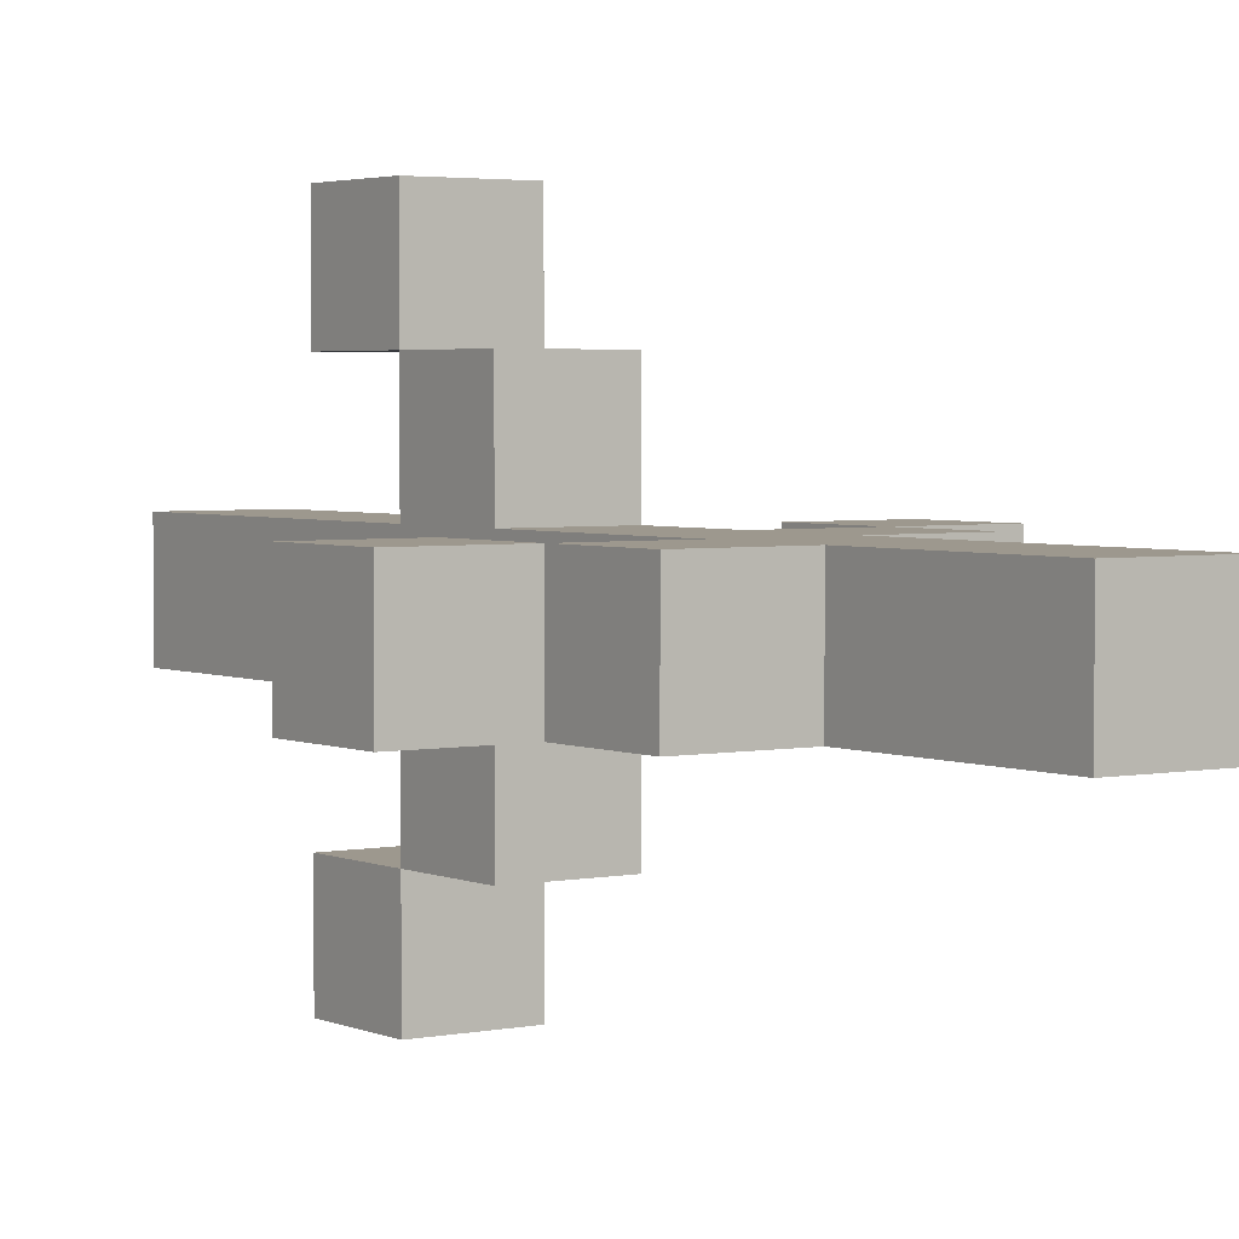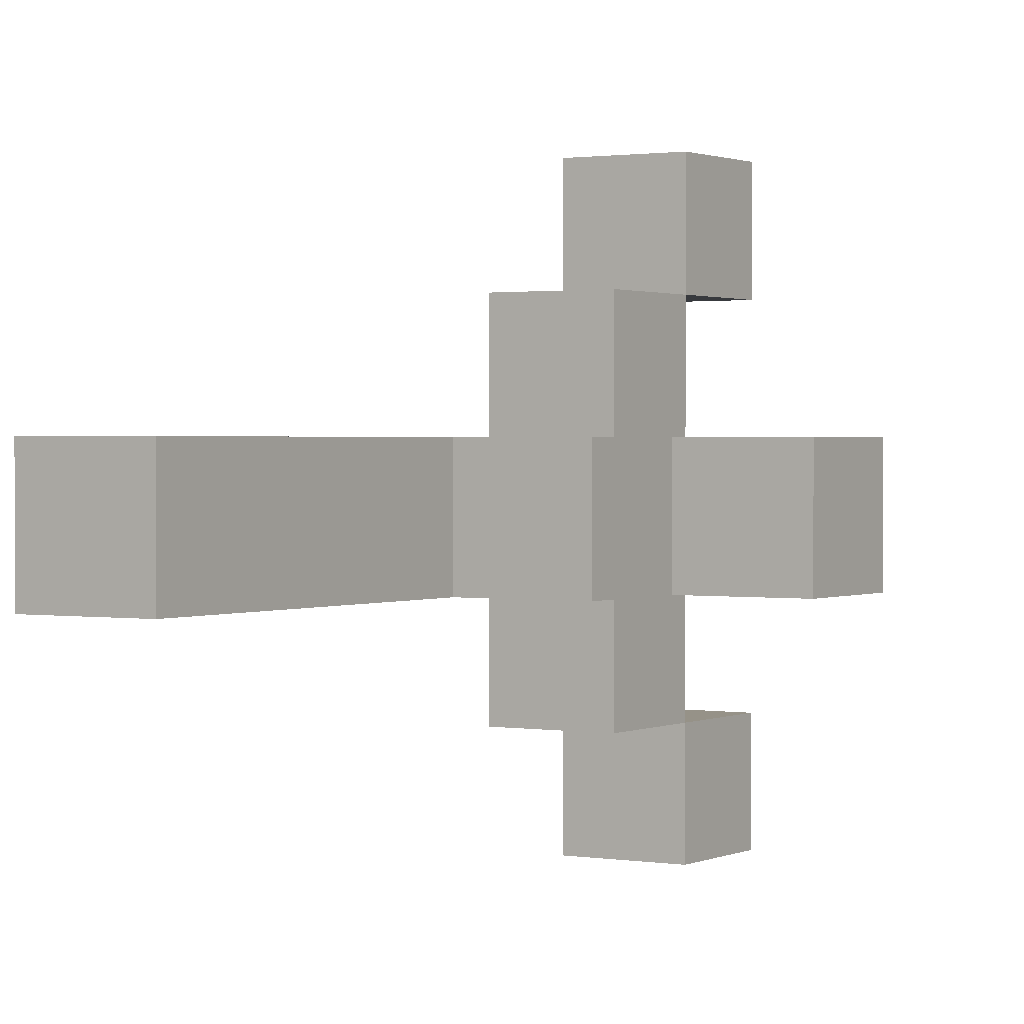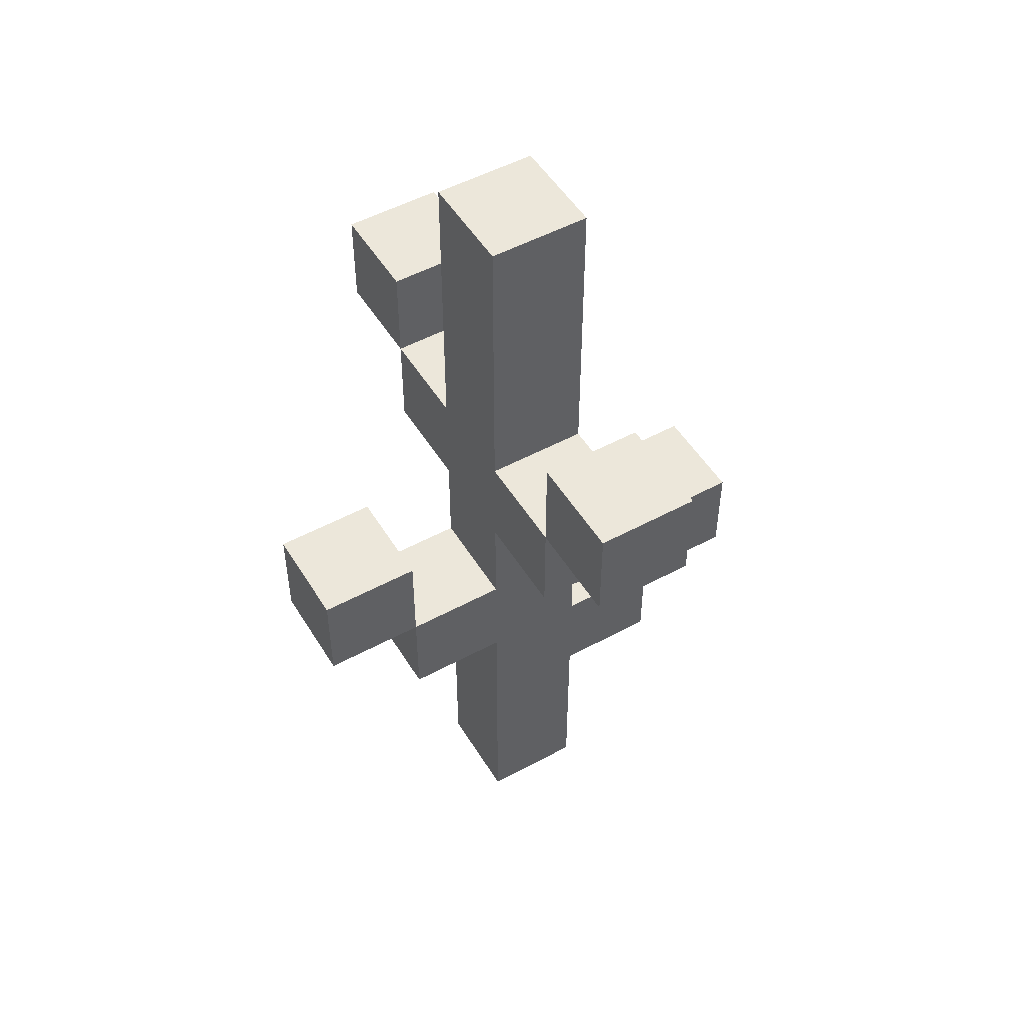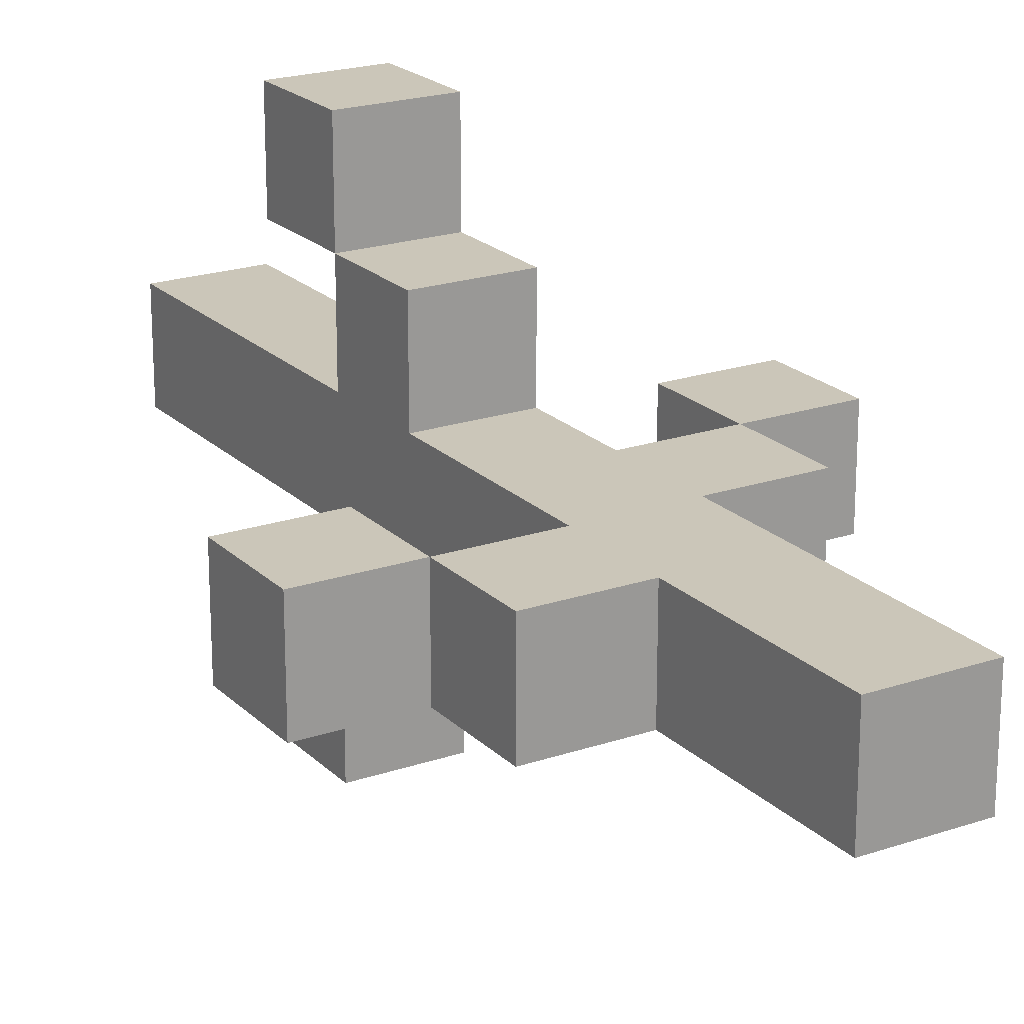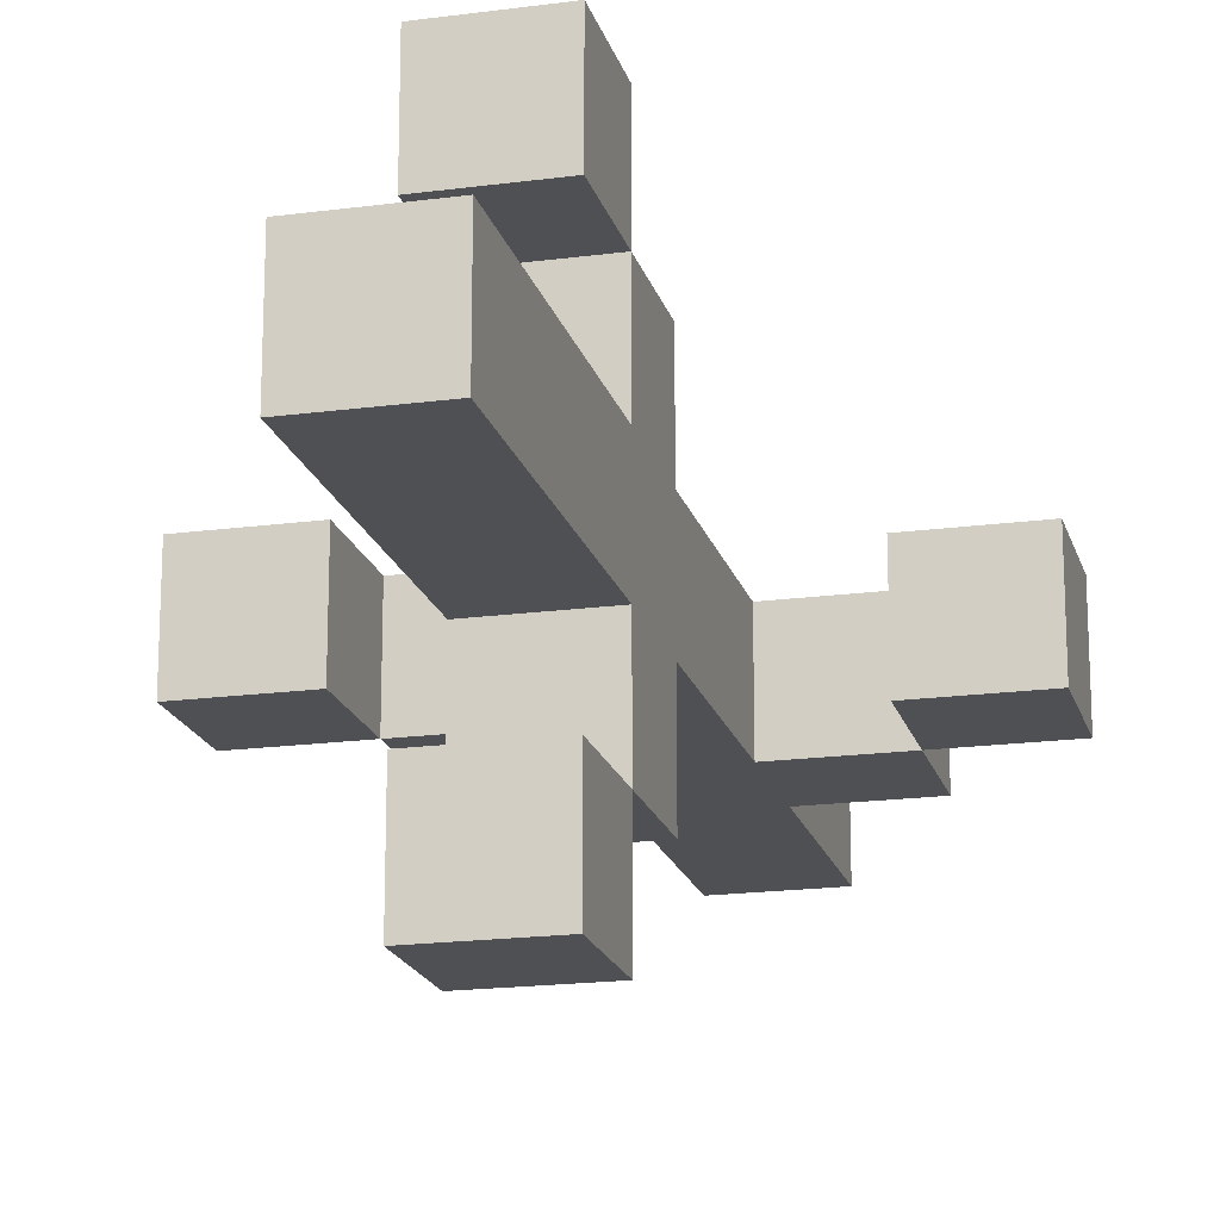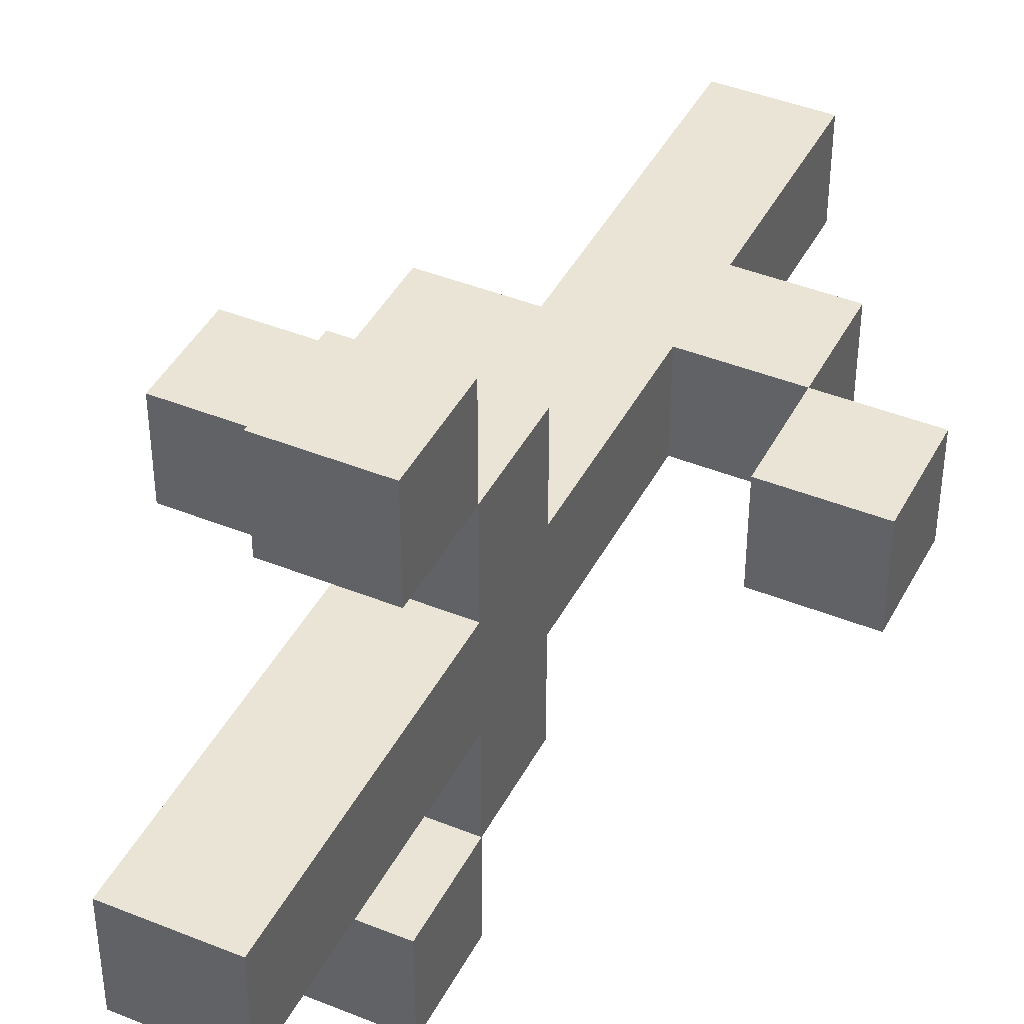
<metadata>
{"format":"obj","ext":"obj","renderer":"f3d","projection":"perspective","resolution":1024,"background":"white","views":[{"elev":3.2,"azim":-34.8,"up":"+Z"},{"elev":1.2,"azim":31.8,"up":"+Z"},{"elev":50.9,"azim":149.4,"up":"+Y"},{"elev":21.0,"azim":-31.4,"up":"+Z"},{"elev":-18.6,"azim":-165.7,"up":"+Z"},{"elev":42.5,"azim":-154.2,"up":"+Z"}]}
</metadata>
<code>
o corn_growth2
v 3.9 0.3 3.5
v 3.9 0.3 3.4
v 3.9 0.4 3.5
v 3.9 0.4 3.4
v 4 0.2 3.5
v 4 0.2 3.4
v 4 0.3 3.5
v 4 0.3 3.4
v 4.1 0 3.5
v 4.1 0 3.4
v 4.1 0.2 3.5
v 4.1 0.2 3.4
v 4.1 0.3 3.5
v 4.1 0.3 3.4
v 4.1 0.5 3.6
v 4.1 0.5 3.5
v 4.1 0.5 3.4
v 4.1 0.5 3.3
v 4.1 0.6 3.7
v 4.1 0.6 3.6
v 4.1 0.6 3.5
v 4.1 0.6 3.4
v 4.1 0.6 3.3
v 4.1 0.6 3.2
v 4.1 0.7 3.7
v 4.1 0.7 3.6
v 4.1 0.7 3.3
v 4.1 0.7 3.2
v 4.1 0.9 3.5
v 4.1 0.9 3.4
v 4.3 0.4 3.5
v 4.3 0.4 3.4
v 4.3 0.5 3.5
v 4.3 0.5 3.4
v 4 0.3 3.5
v 4 0.3 3.4
v 4 0.4 3.5
v 4 0.4 3.4
v 4.2 0 3.5
v 4.2 0 3.4
v 4.2 0.3 3.5
v 4.2 0.3 3.4
v 4.2 0.4 3.5
v 4.2 0.4 3.4
v 4.2 0.5 3.6
v 4.2 0.5 3.5
v 4.2 0.5 3.4
v 4.2 0.5 3.3
v 4.2 0.6 3.7
v 4.2 0.6 3.6
v 4.2 0.6 3.5
v 4.2 0.6 3.4
v 4.2 0.6 3.3
v 4.2 0.6 3.2
v 4.2 0.7 3.7
v 4.2 0.7 3.6
v 4.2 0.7 3.3
v 4.2 0.7 3.2
v 4.2 0.9 3.5
v 4.2 0.9 3.4
v 4.3 0.3 3.5
v 4.3 0.3 3.4
v 4.3 0.4 3.5
v 4.3 0.4 3.4
v 4.4 0.4 3.5
v 4.4 0.4 3.4
v 4.4 0.5 3.5
v 4.4 0.5 3.4
v 4.1 0.6 3.7
v 4.1 0.7 3.7
v 4.2 0.6 3.7
v 4.2 0.7 3.7
v 4.1 0.5 3.6
v 4.1 0.6 3.6
v 4.2 0.5 3.6
v 4.2 0.6 3.6
v 3.9 0.3 3.5
v 3.9 0.4 3.5
v 4 0.2 3.5
v 4 0.3 3.5
v 4 0.4 3.5
v 4.1 0 3.5
v 4.1 0.2 3.5
v 4.1 0.3 3.5
v 4.1 0.5 3.5
v 4.1 0.6 3.5
v 4.1 0.9 3.5
v 4.2 0 3.5
v 4.2 0.3 3.5
v 4.2 0.4 3.5
v 4.2 0.5 3.5
v 4.2 0.6 3.5
v 4.2 0.9 3.5
v 4.3 0.3 3.5
v 4.3 0.4 3.5
v 4.3 0.5 3.5
v 4.4 0.4 3.5
v 4.4 0.5 3.5
v 4.1 0.6 3.3
v 4.1 0.7 3.3
v 4.2 0.6 3.3
v 4.2 0.7 3.3
v 4.1 0.6 3.6
v 4.1 0.7 3.6
v 4.2 0.6 3.6
v 4.2 0.7 3.6
v 3.9 0.3 3.4
v 3.9 0.4 3.4
v 4 0.2 3.4
v 4 0.3 3.4
v 4 0.4 3.4
v 4.1 0 3.4
v 4.1 0.2 3.4
v 4.1 0.3 3.4
v 4.1 0.5 3.4
v 4.1 0.6 3.4
v 4.1 0.9 3.4
v 4.2 0 3.4
v 4.2 0.3 3.4
v 4.2 0.4 3.4
v 4.2 0.5 3.4
v 4.2 0.6 3.4
v 4.2 0.9 3.4
v 4.3 0.3 3.4
v 4.3 0.4 3.4
v 4.3 0.5 3.4
v 4.4 0.4 3.4
v 4.4 0.5 3.4
v 4.1 0.5 3.3
v 4.1 0.6 3.3
v 4.2 0.5 3.3
v 4.2 0.6 3.3
v 4.1 0.6 3.2
v 4.1 0.7 3.2
v 4.2 0.6 3.2
v 4.2 0.7 3.2
v 4.1 0 3.5
v 4.2 0 3.5
v 4.1 0 3.4
v 4.2 0 3.4
v 4 0.2 3.5
v 4.1 0.2 3.5
v 4 0.2 3.4
v 4.1 0.2 3.4
v 3.9 0.3 3.5
v 4 0.3 3.5
v 4.2 0.3 3.5
v 4.3 0.3 3.5
v 3.9 0.3 3.4
v 4 0.3 3.4
v 4.2 0.3 3.4
v 4.3 0.3 3.4
v 4.3 0.4 3.5
v 4.4 0.4 3.5
v 4.3 0.4 3.4
v 4.4 0.4 3.4
v 4.1 0.5 3.6
v 4.2 0.5 3.6
v 4.1 0.5 3.5
v 4.2 0.5 3.5
v 4.1 0.5 3.4
v 4.2 0.5 3.4
v 4.1 0.5 3.3
v 4.2 0.5 3.3
v 4.1 0.6 3.7
v 4.2 0.6 3.7
v 4.1 0.6 3.6
v 4.2 0.6 3.6
v 4.1 0.6 3.3
v 4.2 0.6 3.3
v 4.1 0.6 3.2
v 4.2 0.6 3.2
v 4 0.3 3.5
v 4.1 0.3 3.5
v 4 0.3 3.4
v 4.1 0.3 3.4
v 3.9 0.4 3.5
v 4 0.4 3.5
v 4.2 0.4 3.5
v 4.3 0.4 3.5
v 3.9 0.4 3.4
v 4 0.4 3.4
v 4.2 0.4 3.4
v 4.3 0.4 3.4
v 4.3 0.5 3.5
v 4.4 0.5 3.5
v 4.3 0.5 3.4
v 4.4 0.5 3.4
v 4.1 0.6 3.6
v 4.2 0.6 3.6
v 4.1 0.6 3.5
v 4.2 0.6 3.5
v 4.1 0.6 3.4
v 4.2 0.6 3.4
v 4.1 0.6 3.3
v 4.2 0.6 3.3
v 4.1 0.7 3.7
v 4.2 0.7 3.7
v 4.1 0.7 3.6
v 4.2 0.7 3.6
v 4.1 0.7 3.3
v 4.2 0.7 3.3
v 4.1 0.7 3.2
v 4.2 0.7 3.2
v 4.1 0.9 3.5
v 4.2 0.9 3.5
v 4.1 0.9 3.4
v 4.2 0.9 3.4
f 3 2 1
f 4 2 3
f 7 6 5
f 8 6 7
f 11 10 9
f 12 10 11
f 16 14 13
f 17 14 16
f 20 16 15
f 21 17 16
f 21 16 20
f 22 18 17
f 22 17 21
f 23 18 22
f 25 20 19
f 26 20 25
f 27 24 23
f 28 24 27
f 29 22 21
f 30 22 29
f 33 32 31
f 34 32 33
f 35 36 37
f 37 36 38
f 39 40 41
f 41 40 42
f 43 44 46
f 46 44 47
f 45 46 50
f 46 47 51
f 50 46 51
f 47 48 52
f 51 47 52
f 52 48 53
f 49 50 55
f 55 50 56
f 53 54 57
f 57 54 58
f 51 52 59
f 59 52 60
f 61 62 63
f 63 62 64
f 65 66 67
f 67 66 68
f 71 70 69
f 72 70 71
f 75 74 73
f 76 74 75
f 80 78 77
f 81 78 80
f 83 80 79
f 84 80 83
f 88 84 83
f 88 83 82
f 88 85 84
f 89 85 88
f 90 85 89
f 91 85 90
f 92 87 86
f 93 87 92
f 94 90 89
f 95 90 94
f 97 96 95
f 98 96 97
f 101 100 99
f 102 100 101
f 103 104 105
f 105 104 106
f 107 108 110
f 110 108 111
f 109 110 113
f 113 110 114
f 113 114 118
f 112 113 118
f 114 115 118
f 118 115 119
f 119 115 120
f 120 115 121
f 116 117 122
f 122 117 123
f 119 120 124
f 124 120 125
f 125 126 127
f 127 126 128
f 129 130 131
f 131 130 132
f 133 134 135
f 135 134 136
f 139 138 137
f 140 138 139
f 143 142 141
f 144 142 143
f 149 146 145
f 150 146 149
f 151 148 147
f 152 148 151
f 155 154 153
f 156 154 155
f 159 158 157
f 160 158 159
f 163 162 161
f 164 162 163
f 167 166 165
f 168 166 167
f 171 170 169
f 172 170 171
f 173 174 175
f 175 174 176
f 177 178 181
f 181 178 182
f 179 180 183
f 183 180 184
f 185 186 187
f 187 186 188
f 189 190 191
f 191 190 192
f 193 194 195
f 195 194 196
f 197 198 199
f 199 198 200
f 201 202 203
f 203 202 204
f 205 206 207
f 207 206 208

</code>
